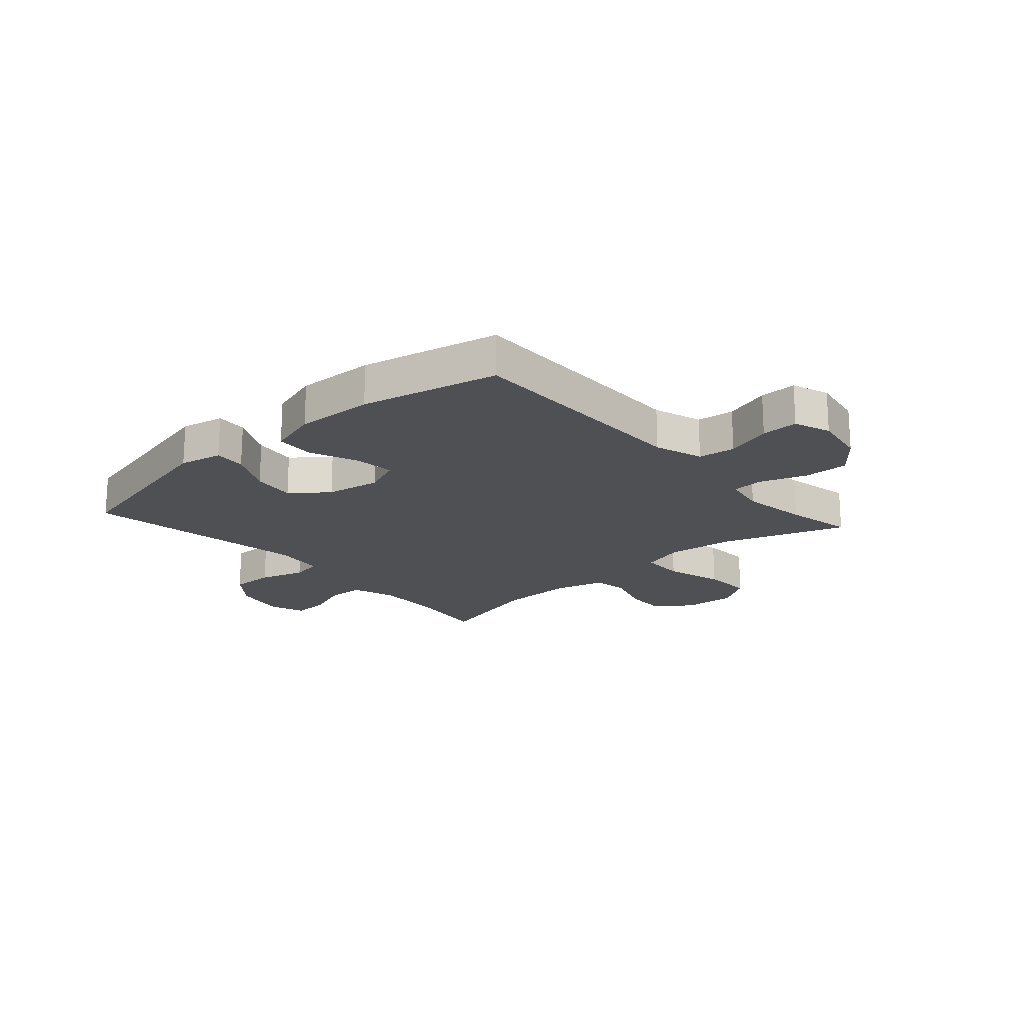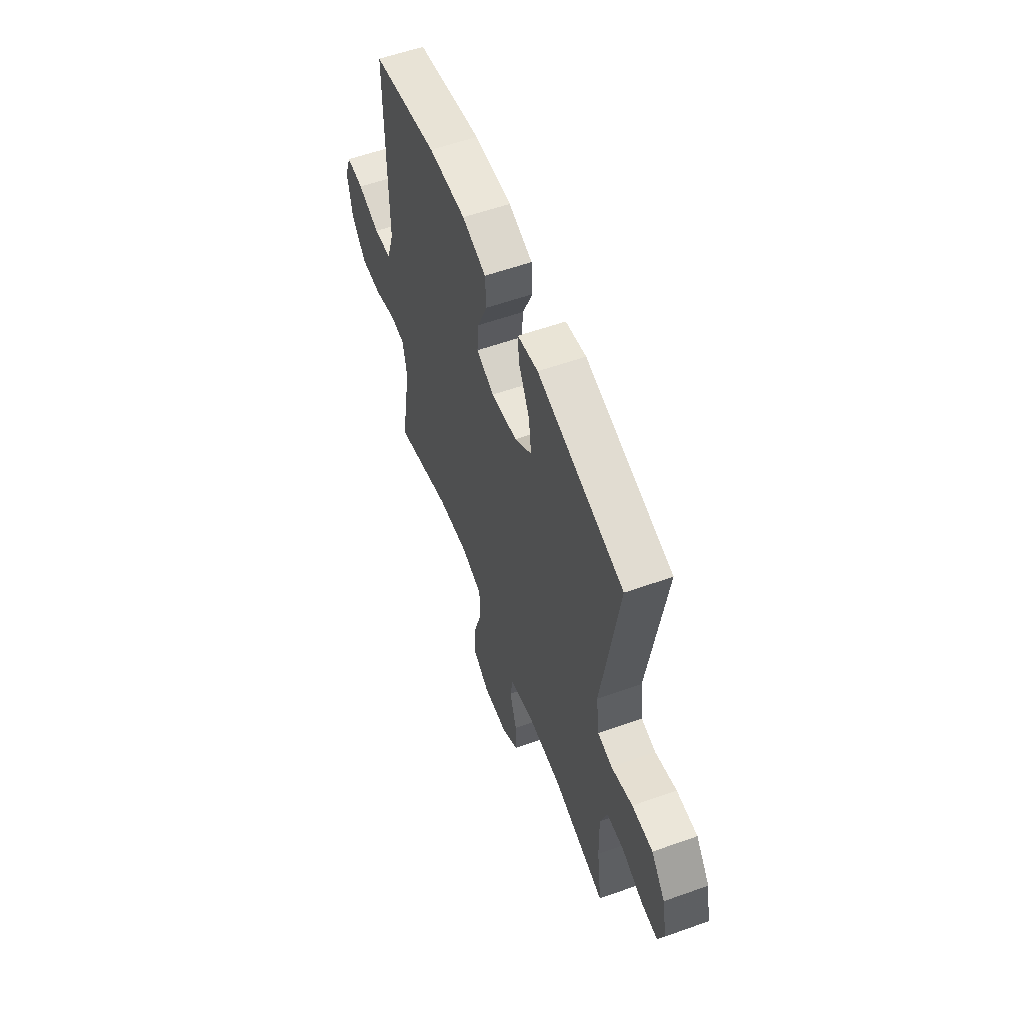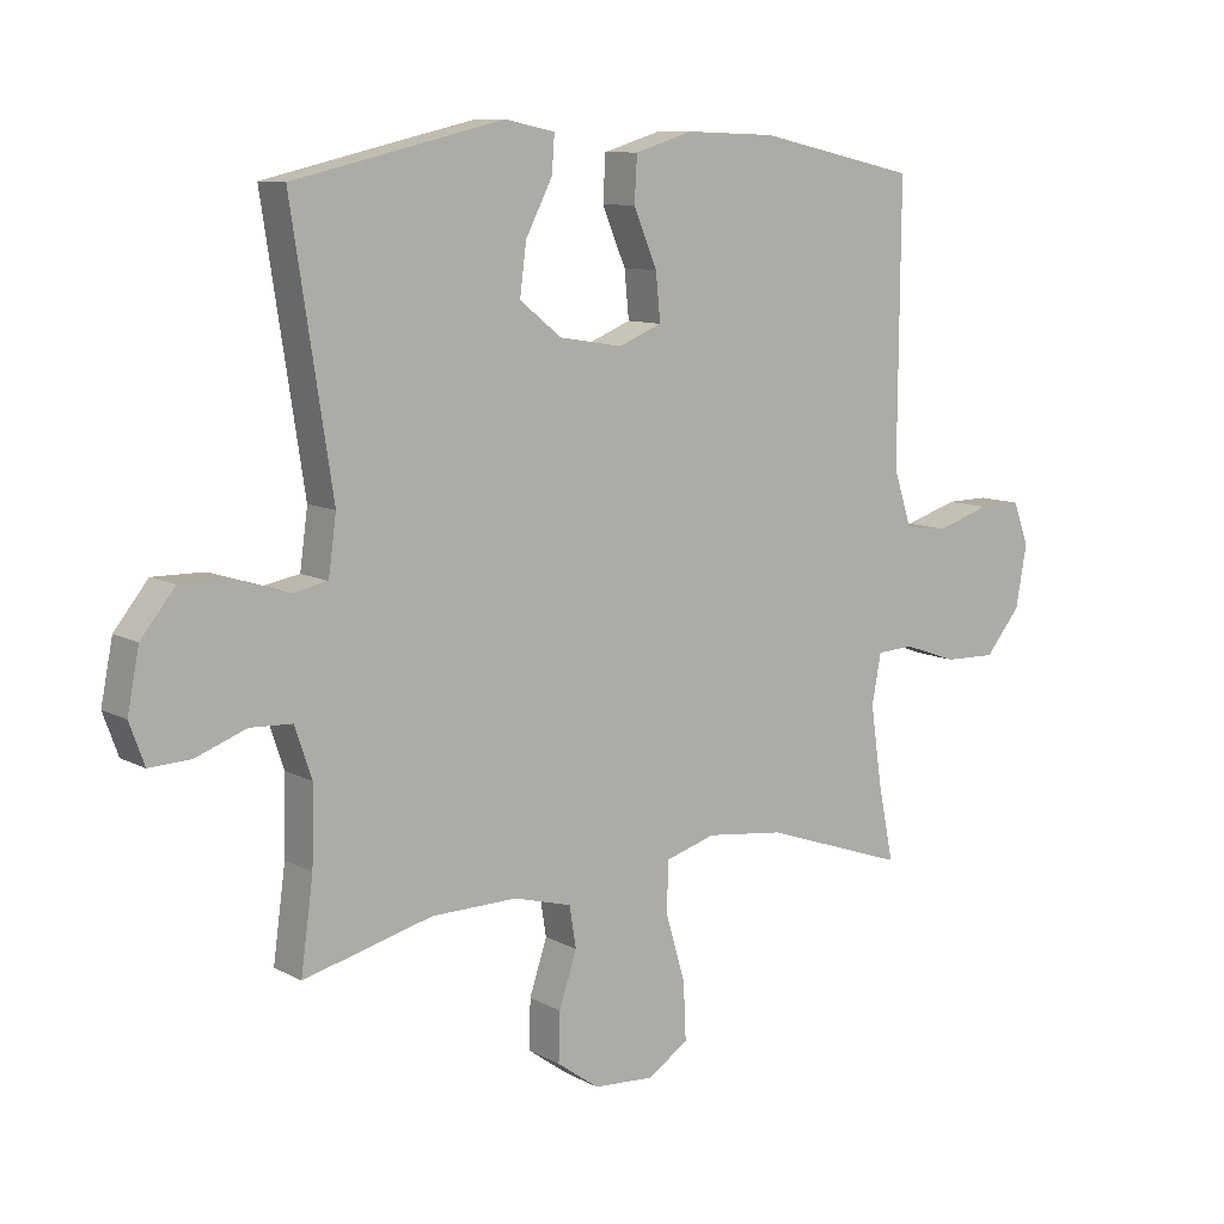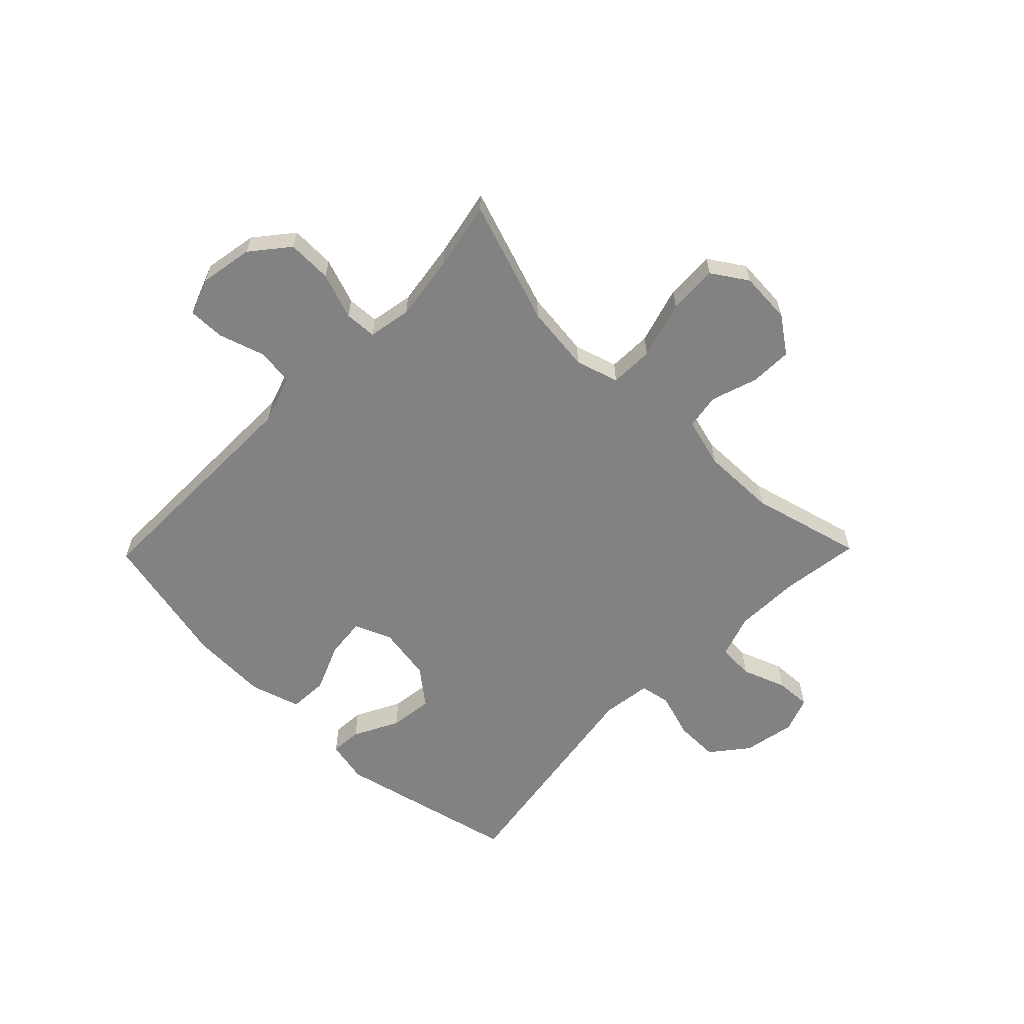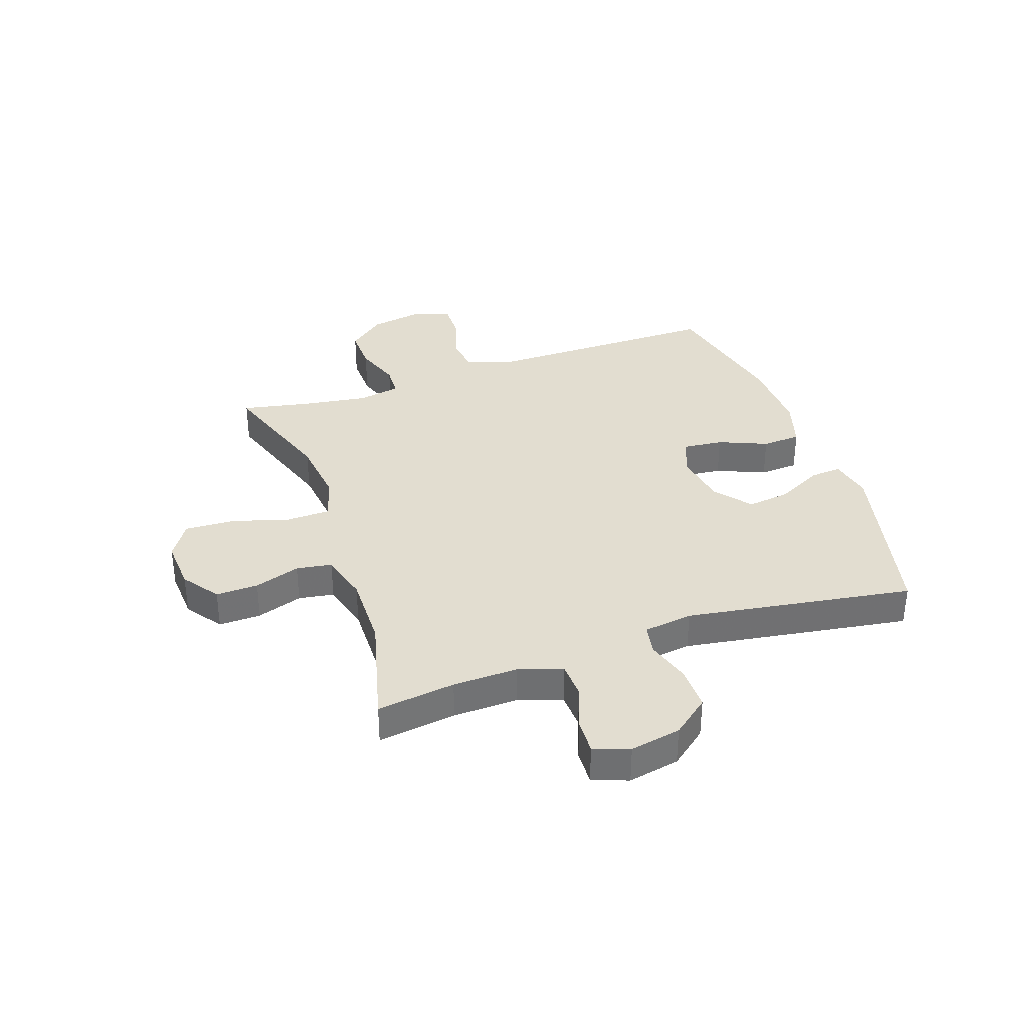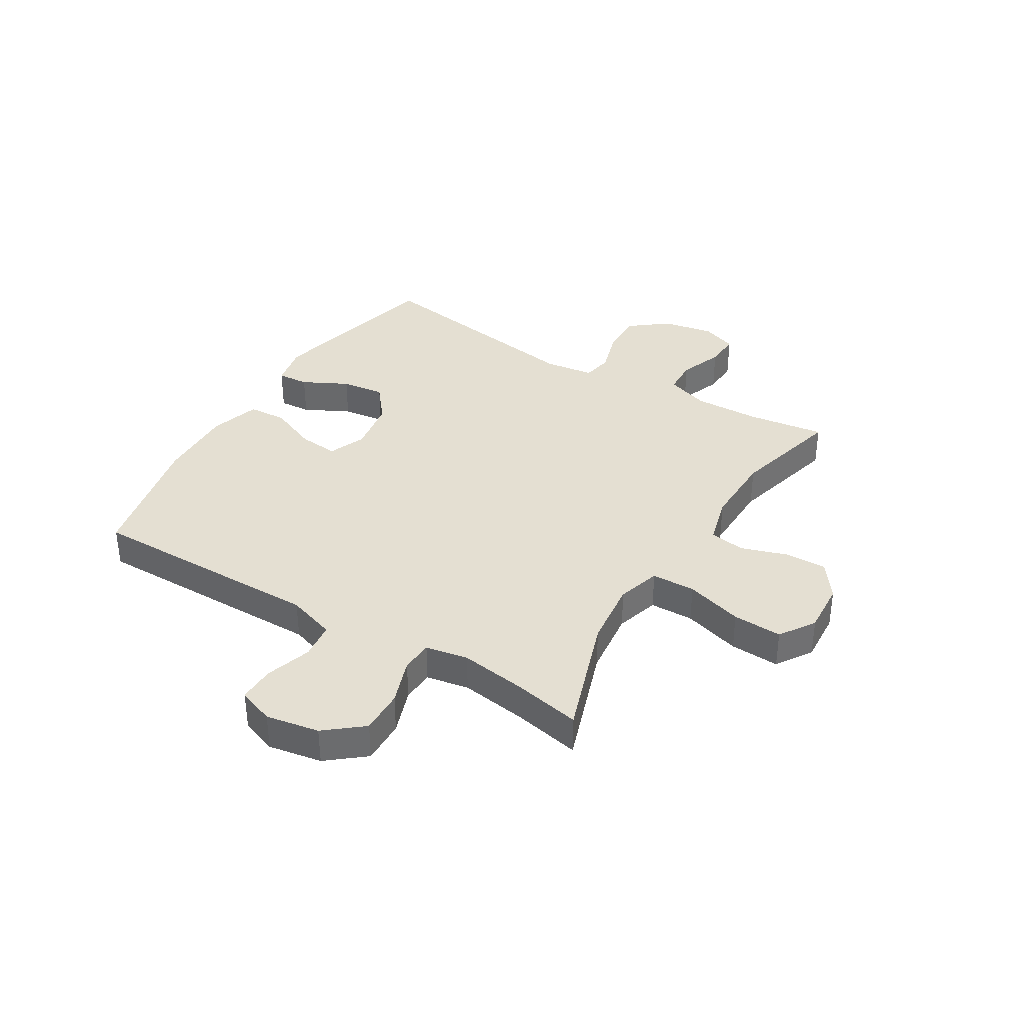
<metadata>
{"format":"obj","ext":"obj","renderer":"f3d","projection":"perspective","resolution":1024,"background":"white","views":[{"elev":-19.2,"azim":41.6,"up":"+Y"},{"elev":57.6,"azim":-110.3,"up":"+Z"},{"elev":9.8,"azim":-36.5,"up":"+Z"},{"elev":-60.9,"azim":135.7,"up":"+Y"},{"elev":35.4,"azim":-109.0,"up":"+Y"},{"elev":36.9,"azim":121.3,"up":"+Y"}]}
</metadata>
<code>
v 0.5 0.07 -0.5
v 0.282 0.07 -0.425
v 0.163 0.07 -0.411
v 0.086 0.07 -0.434
v 0.084 0.07 -0.512
v 0.114 0.07 -0.614
v 0.118 0.07 -0.702
v 0.055 0.07 -0.743
v -0.037 0.07 -0.737
v -0.101 0.07 -0.691
v -0.099 0.07 -0.616
v -0.072 0.07 -0.534
v -0.082 0.07 -0.471
v -0.17 0.07 -0.447
v -0.302 0.07 -0.449
v -0.5 0.07 -0.5
v -0.481 0.07 -0.361
v -0.478 0.07 -0.244
v -0.504 0.07 -0.167
v -0.568 0.07 -0.164
v -0.646 0.07 -0.193
v -0.709 0.07 -0.196
v -0.732 0.07 -0.133
v -0.714 0.07 -0.041
v -0.662 0.07 0.024
v -0.584 0.07 0.023
v -0.504 0.07 -0.002
v -0.45 0.07 0.008
v -0.438 0.07 0.096
v -0.5 0.07 0.5
v -0.179 0.07 0.575
v -0.103 0.07 0.559
v -0.107 0.07 0.503
v -0.148 0.07 0.423
v -0.158 0.07 0.346
v -0.094 0.07 0.295
v 0.003 0.07 0.279
v 0.069 0.07 0.306
v 0.062 0.07 0.377
v 0.026 0.07 0.463
v 0.03 0.07 0.532
v 0.119 0.07 0.559
v 0.257 0.07 0.554
v 0.5 0.07 0.5
v 0.498 0.07 0.209
v 0.497 0.07 0.079
v 0.525 0.07 -0.007
v 0.591 0.07 -0.015
v 0.673 0.07 0.011
v 0.738 0.07 0.012
v 0.762 0.07 -0.053
v 0.745 0.07 -0.148
v 0.691 0.07 -0.214
v 0.612 0.07 -0.212
v 0.53 0.07 -0.183
v 0.473 0.07 -0.186
v 0.459 0.07 -0.262
v 0.476 0.07 -0.38
v 0.5 0 -0.5
v 0.282 0 -0.425
v 0.163 0 -0.411
v 0.086 0 -0.434
v 0.084 0 -0.512
v 0.114 0 -0.614
v 0.118 0 -0.702
v 0.055 0 -0.743
v -0.037 0 -0.737
v -0.101 0 -0.691
v -0.099 0 -0.616
v -0.072 0 -0.534
v -0.082 0 -0.471
v -0.17 0 -0.447
v -0.302 0 -0.449
v -0.5 0 -0.5
v -0.481 0 -0.361
v -0.478 0 -0.244
v -0.504 0 -0.167
v -0.568 0 -0.164
v -0.646 0 -0.193
v -0.709 0 -0.196
v -0.732 0 -0.133
v -0.714 0 -0.041
v -0.662 0 0.024
v -0.584 0 0.023
v -0.504 0 -0.002
v -0.45 0 0.008
v -0.438 0 0.096
v -0.5 0 0.5
v -0.179 0 0.575
v -0.103 0 0.559
v -0.107 0 0.503
v -0.148 0 0.423
v -0.158 0 0.346
v -0.094 0 0.295
v 0.003 0 0.279
v 0.069 0 0.306
v 0.062 0 0.377
v 0.026 0 0.463
v 0.03 0 0.532
v 0.119 0 0.559
v 0.257 0 0.554
v 0.5 0 0.5
v 0.498 0 0.209
v 0.497 0 0.079
v 0.525 0 -0.007
v 0.591 0 -0.015
v 0.673 0 0.011
v 0.738 0 0.012
v 0.762 0 -0.053
v 0.745 0 -0.148
v 0.691 0 -0.214
v 0.612 0 -0.212
v 0.53 0 -0.183
v 0.473 0 -0.186
v 0.459 0 -0.262
v 0.476 0 -0.38
f 52 53 54 55
f 52 55 56
f 51 52 56
f 48 49 50 51
f 47 48 51 56
f 46 47 56
f 45 46 56 57
f 43 44 45 57
f 39 40 41 42
f 38 39 42 43
f 31 32 33 34
f 29 30 31 34
f 28 29 34 35
f 24 25 26 27
f 24 27 28
f 23 24 28
f 20 21 22 23
f 19 20 23 28
f 18 19 28 35
f 15 16 17
f 14 15 17 18
f 13 14 18 35
f 9 10 11 12
f 5 6 7 8
f 4 5 8 9
f 58 1 2
f 58 2 3
f 38 43 57 58
f 37 38 58 3
f 36 37 3 4
f 12 13 35 36
f 4 9 12 36
f 113 112 111 110
f 114 113 110
f 114 110 109
f 109 108 107 106
f 114 109 106 105
f 114 105 104
f 115 114 104 103
f 115 103 102 101
f 100 99 98 97
f 101 100 97 96
f 92 91 90 89
f 92 89 88 87
f 93 92 87 86
f 85 84 83 82
f 86 85 82
f 86 82 81
f 81 80 79 78
f 86 81 78 77
f 93 86 77 76
f 75 74 73
f 76 75 73 72
f 93 76 72 71
f 70 69 68 67
f 66 65 64 63
f 67 66 63 62
f 60 59 116
f 61 60 116
f 116 115 101 96
f 61 116 96 95
f 62 61 95 94
f 94 93 71 70
f 94 70 67 62
f 1 59 60 2
f 2 60 61 3
f 3 61 62 4
f 4 62 63 5
f 5 63 64 6
f 6 64 65 7
f 7 65 66 8
f 8 66 67 9
f 9 67 68 10
f 10 68 69 11
f 11 69 70 12
f 12 70 71 13
f 13 71 72 14
f 14 72 73 15
f 15 73 74 16
f 16 74 75 17
f 17 75 76 18
f 18 76 77 19
f 19 77 78 20
f 20 78 79 21
f 21 79 80 22
f 22 80 81 23
f 23 81 82 24
f 24 82 83 25
f 25 83 84 26
f 26 84 85 27
f 27 85 86 28
f 28 86 87 29
f 29 87 88 30
f 30 88 89 31
f 31 89 90 32
f 32 90 91 33
f 33 91 92 34
f 34 92 93 35
f 35 93 94 36
f 36 94 95 37
f 37 95 96 38
f 38 96 97 39
f 39 97 98 40
f 40 98 99 41
f 41 99 100 42
f 42 100 101 43
f 43 101 102 44
f 44 102 103 45
f 45 103 104 46
f 46 104 105 47
f 47 105 106 48
f 48 106 107 49
f 49 107 108 50
f 50 108 109 51
f 51 109 110 52
f 52 110 111 53
f 53 111 112 54
f 54 112 113 55
f 55 113 114 56
f 56 114 115 57
f 57 115 116 58
f 58 116 59 1

</code>
